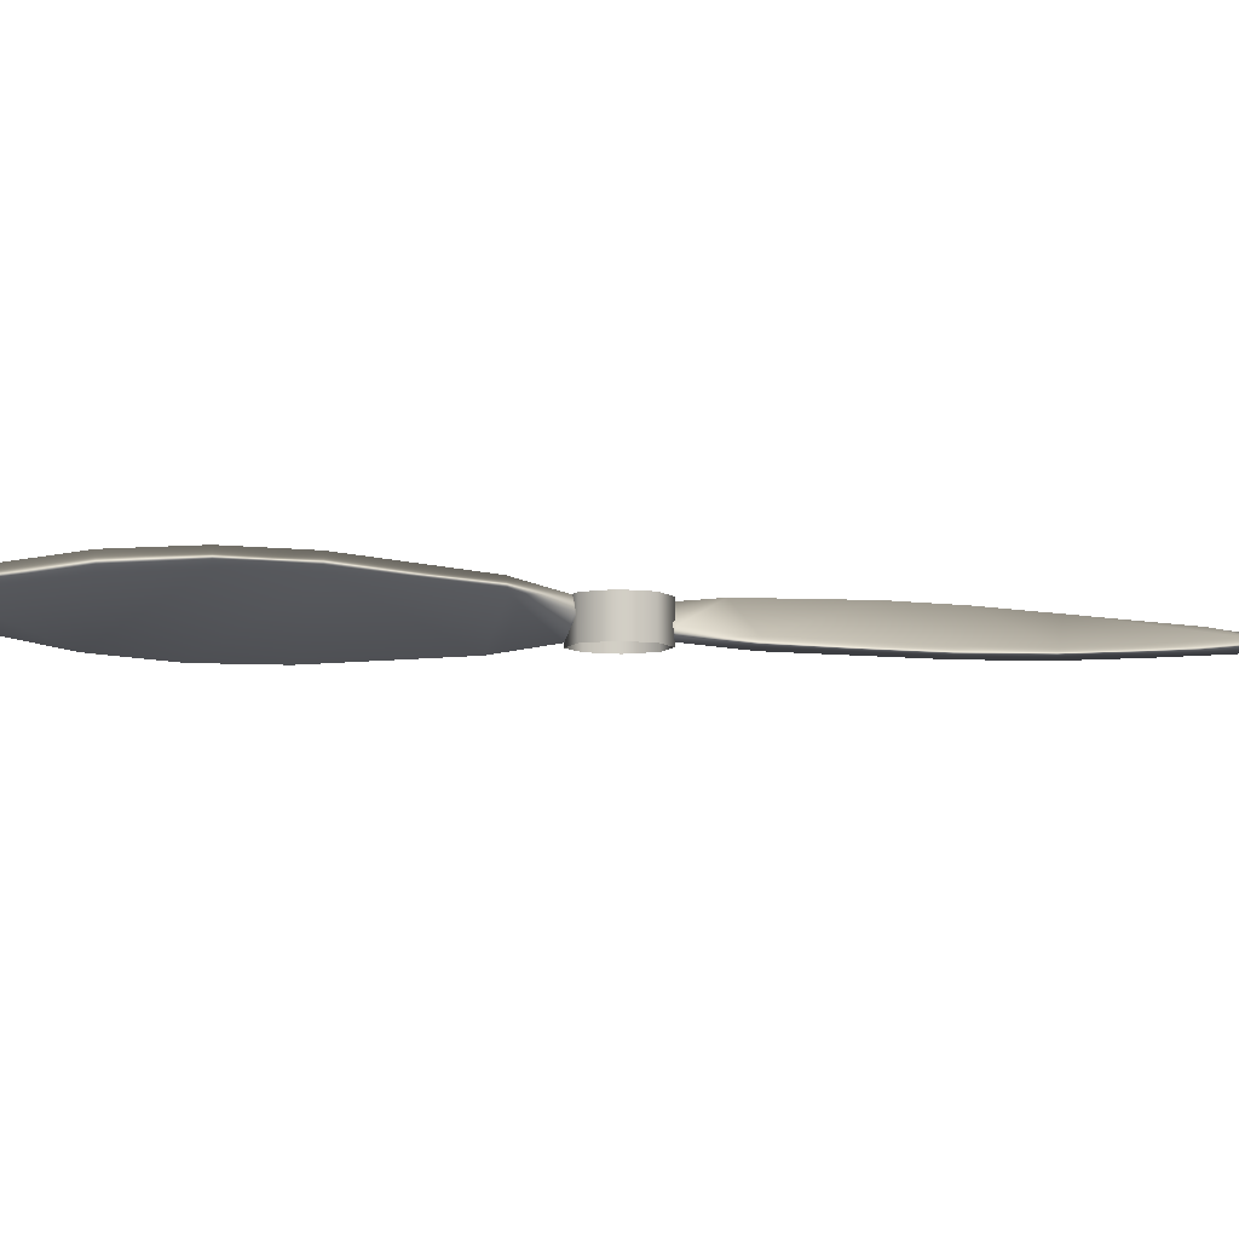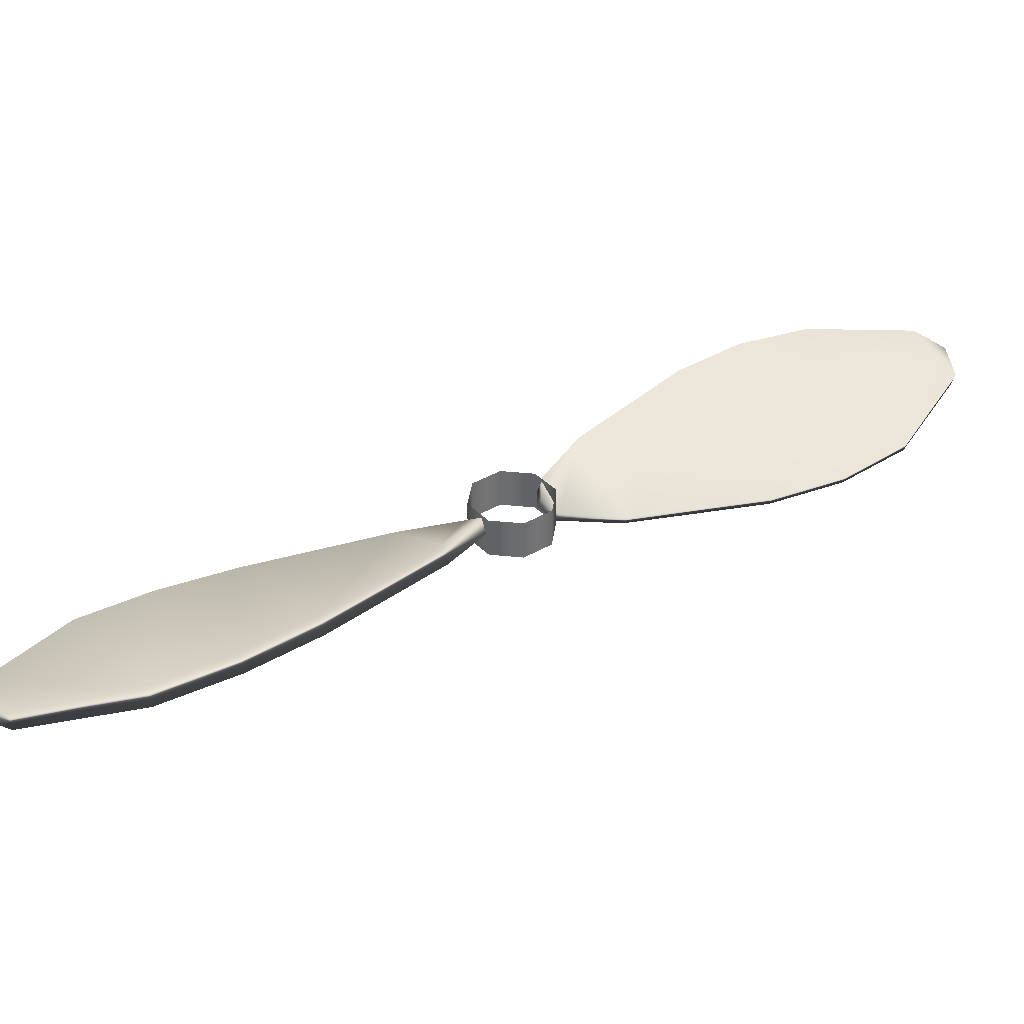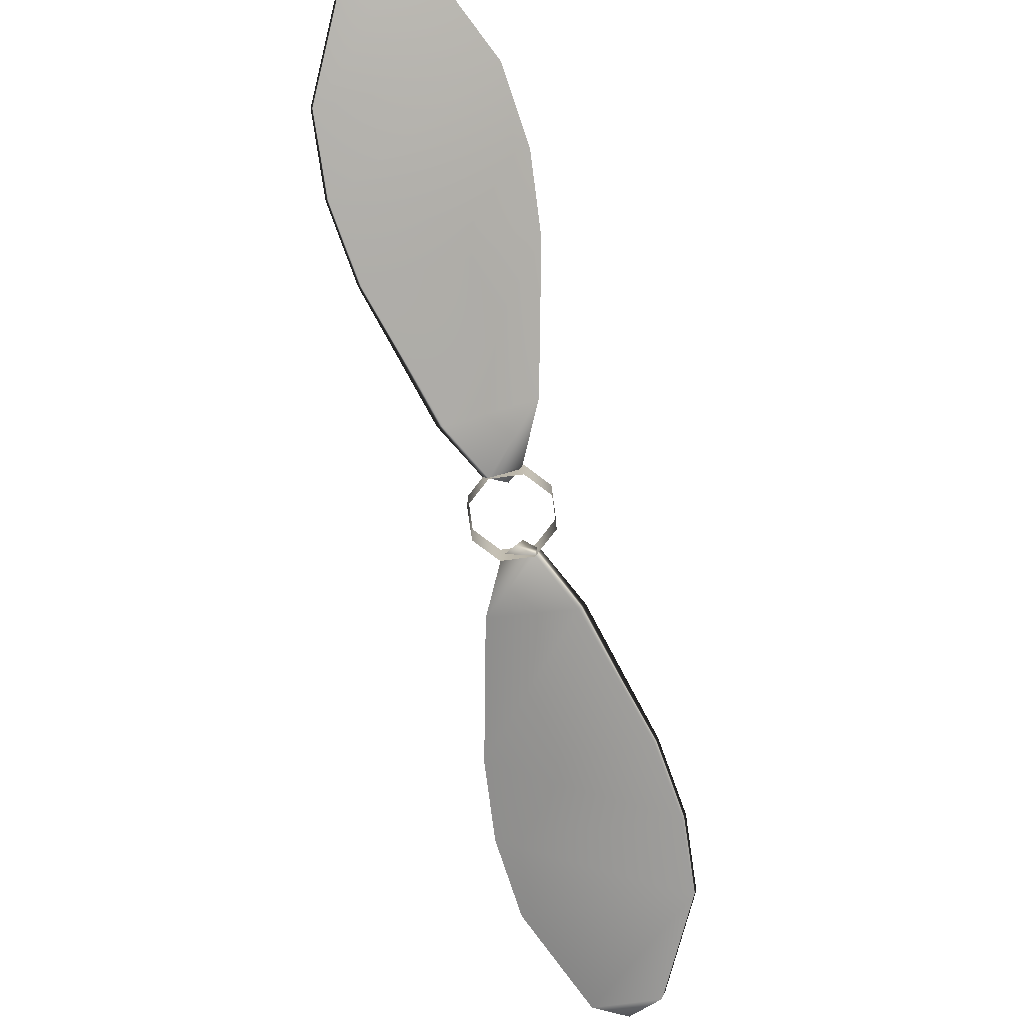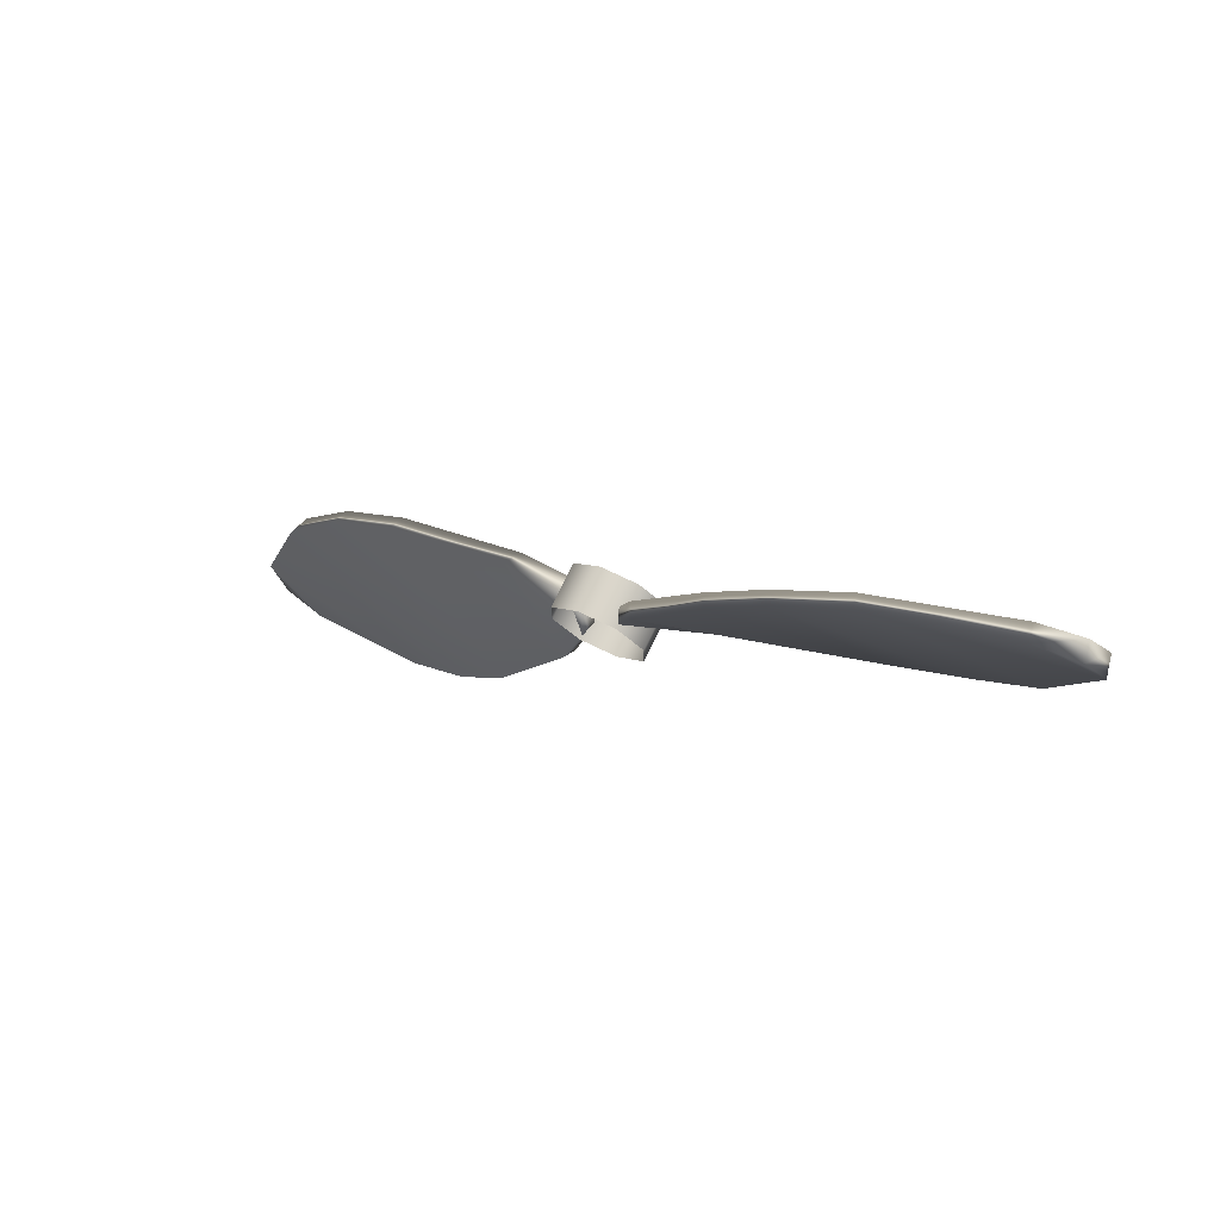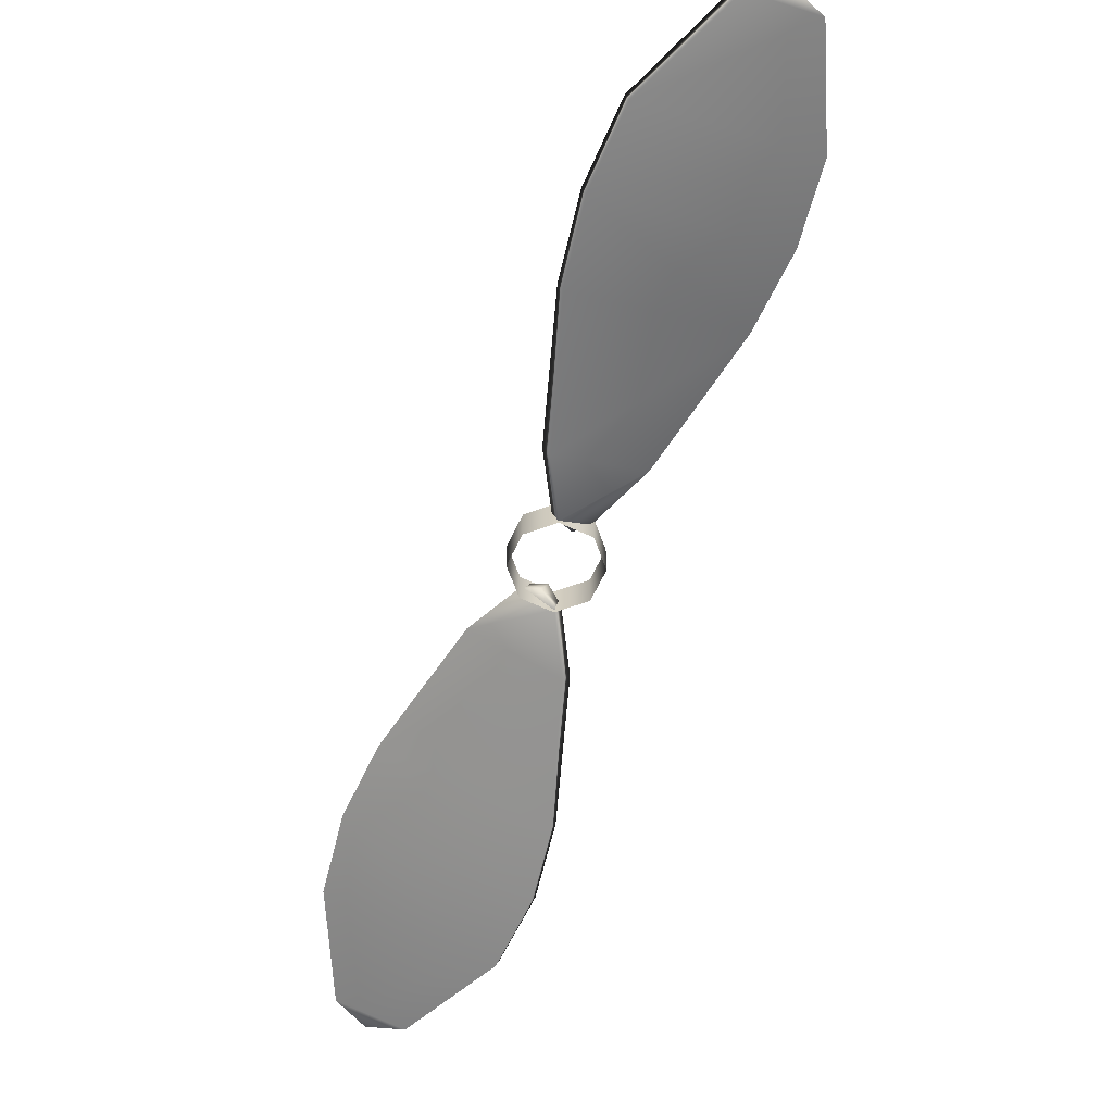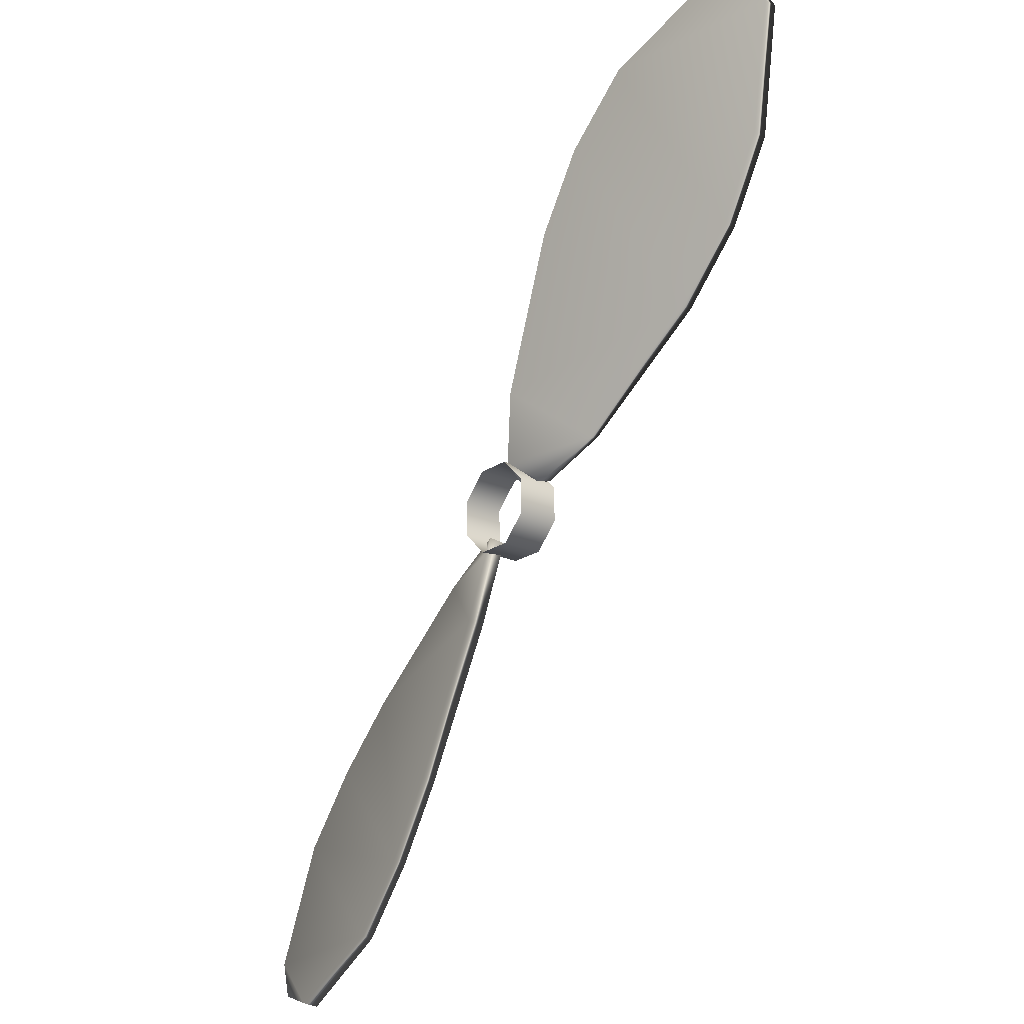
<metadata>
{"format":"obj","ext":"obj","renderer":"f3d","projection":"perspective","resolution":1024,"background":"white","views":[{"elev":-7.4,"azim":114.0,"up":"+Y"},{"elev":36.4,"azim":-83.4,"up":"+Y"},{"elev":-75.6,"azim":-128.4,"up":"+Y"},{"elev":74.0,"azim":25.9,"up":"+Z"},{"elev":-63.5,"azim":-161.3,"up":"+Y"},{"elev":-19.4,"azim":50.4,"up":"+Z"}]}
</metadata>
<code>
g Propella53
v 2.687 -3.435 -6.17
v 2.687 2.757 -6.17
v -2.463 2.757 -6.263
v -2.463 -3.435 -6.263
v -6.17 2.757 -2.687
v -6.17 -3.435 -2.687
v -6.263 2.757 2.462
v -6.263 -3.435 2.462
v -2.687 -3.435 6.17
v -2.687 2.757 6.17
v 2.463 2.757 6.263
v 2.463 -3.435 6.263
v 6.17 2.757 2.687
v 6.17 -3.435 2.687
v 6.263 2.757 -2.462
v 6.263 -3.435 -2.462
v 2.687 2.757 -6.17
v 2.687 -3.435 -6.17
v -13.02 -3.641 -38.15
v -32.82 5.235 -22.35
v -41.88 5.164 -31.47
v -19.82 -3.568 -49.08
v -3.73 -2.37 -16.82
v -14.32 4.036 -8.363
v -1.639 -0.8999 -6.827
v -5.423 2.59 -3.806
v -2.514 0.8501 -4.034
v -20.37 -5.177 -48.64
v -13.63 -5.236 -37.67
v -33.9 2.393 -21.49
v -42.86 2.293 -30.69
v -4.651 -4.143 -16.08
v -15.59 1.591 -7.349
v -2.413 -2.802 -6.209
v -6.334 0.3522 -3.079
v -3.376 -1.206 -3.345
v -49.03 4.338 -42.11
v -28.59 -2.715 -58.43
v -45.46 -0.3458 -66.3
v -53.86 2.28 -59.6
v -51.15 0.9868 -64.69
v -45.99 -2.404 -65.88
v -51.74 -1.343 -64.22
v -29.06 -4.349 -58.05
v -54.53 -0.3064 -59.07
v -49.86 1.42 -41.44
v -51.74 -1.343 -64.22
v -54.53 -0.3064 -59.07
v -45.99 -2.404 -65.88
v -29.06 -4.349 -58.05
v -49.86 1.42 -41.44
v -20.37 -5.177 -48.64
v -42.86 2.293 -30.69
v -33.9 2.393 -21.49
v -13.63 -5.236 -37.67
v -4.651 -4.143 -16.08
v -15.59 1.591 -7.349
v -2.413 -2.802 -6.209
v -6.334 0.3522 -3.079
v -3.376 -1.206 -3.345
v 19.82 -3.568 49.08
v 41.88 5.164 31.47
v 49.03 4.338 42.11
v 28.59 -2.715 58.43
v 45.46 -0.3458 66.3
v 53.86 2.28 59.6
v 51.15 0.9868 64.69
v 45.99 -2.404 65.88
v 51.74 -1.343 64.22
v 29.06 -4.349 58.05
v 54.53 -0.3064 59.07
v 49.86 1.42 41.44
v 20.37 -5.177 48.64
v 42.86 2.293 30.69
v 13.02 -3.641 38.15
v 32.82 5.235 22.35
v 3.73 -2.37 16.82
v 14.32 4.036 8.363
v 1.639 -0.8999 6.827
v 5.423 2.59 3.806
v 2.514 0.8501 4.034
v 4.651 -4.143 16.08
v 13.63 -5.236 37.67
v 33.9 2.393 21.49
v 15.59 1.591 7.349
v 2.413 -2.802 6.209
v 6.334 0.3522 3.079
v 3.376 -1.206 3.345
v 51.74 -1.343 64.22
v 54.53 -0.3064 59.07
v 45.99 -2.404 65.88
v 29.06 -4.349 58.05
v 49.86 1.42 41.44
v 42.86 2.293 30.69
v 20.37 -5.177 48.64
v 33.9 2.393 21.49
v 13.63 -5.236 37.67
v 4.651 -4.143 16.08
v 15.59 1.591 7.349
v 2.413 -2.802 6.209
v 6.334 0.3522 3.079
v 3.376 -1.206 3.345
g Propella53_0
f 3 2 1
f 4 3 1
f 5 3 4
f 6 5 4
f 7 5 6
f 8 7 6
f 8 9 7
f 9 10 7
f 11 10 9
f 12 11 9
f 13 11 12
f 14 13 12
f 15 13 14
f 16 15 14
f 17 15 16
f 18 17 16
f 21 20 19
f 22 21 19
f 19 20 23
f 20 24 23
f 24 25 23
f 24 26 25
f 26 27 25
f 28 22 19
f 29 28 19
f 30 20 21
f 24 20 30
f 31 30 21
f 19 23 32
f 29 19 32
f 33 24 30
f 23 25 34
f 32 23 34
f 35 26 24
f 33 35 24
f 27 26 35
f 25 27 36
f 34 25 36
f 36 27 35
f 37 21 22
f 38 37 22
f 37 38 39
f 40 37 39
f 40 39 41
f 41 39 42
f 39 38 42
f 43 41 42
f 40 41 43
f 38 44 42
f 45 40 43
f 40 45 37
f 45 46 37
f 46 31 37
f 31 21 37
f 44 38 28
f 38 22 28
f 49 48 47
f 49 50 48
f 50 51 48
f 51 50 52
f 53 51 52
f 53 52 54
f 52 55 54
f 55 56 54
f 56 57 54
f 58 57 56
f 58 59 57
f 60 59 58
f 63 62 61
f 64 63 61
f 64 65 63
f 65 66 63
f 66 65 67
f 67 65 68
f 69 67 68
f 66 67 69
f 70 68 65
f 64 70 65
f 70 64 61
f 71 66 69
f 66 71 72
f 63 66 72
f 73 70 61
f 74 62 63
f 72 74 63
f 61 62 75
f 73 61 75
f 62 76 75
f 76 62 74
f 75 76 77
f 76 78 77
f 78 79 77
f 78 80 79
f 80 81 79
f 75 77 82
f 83 75 82
f 83 73 75
f 78 76 84
f 84 76 74
f 85 78 84
f 80 78 85
f 77 79 86
f 82 77 86
f 87 80 85
f 81 80 87
f 79 81 88
f 86 79 88
f 88 81 87
f 91 90 89
f 90 91 92
f 93 90 92
f 93 92 94
f 92 95 94
f 94 95 96
f 95 97 96
f 97 98 96
f 98 99 96
f 100 99 98
f 100 101 99
f 102 101 100

</code>
